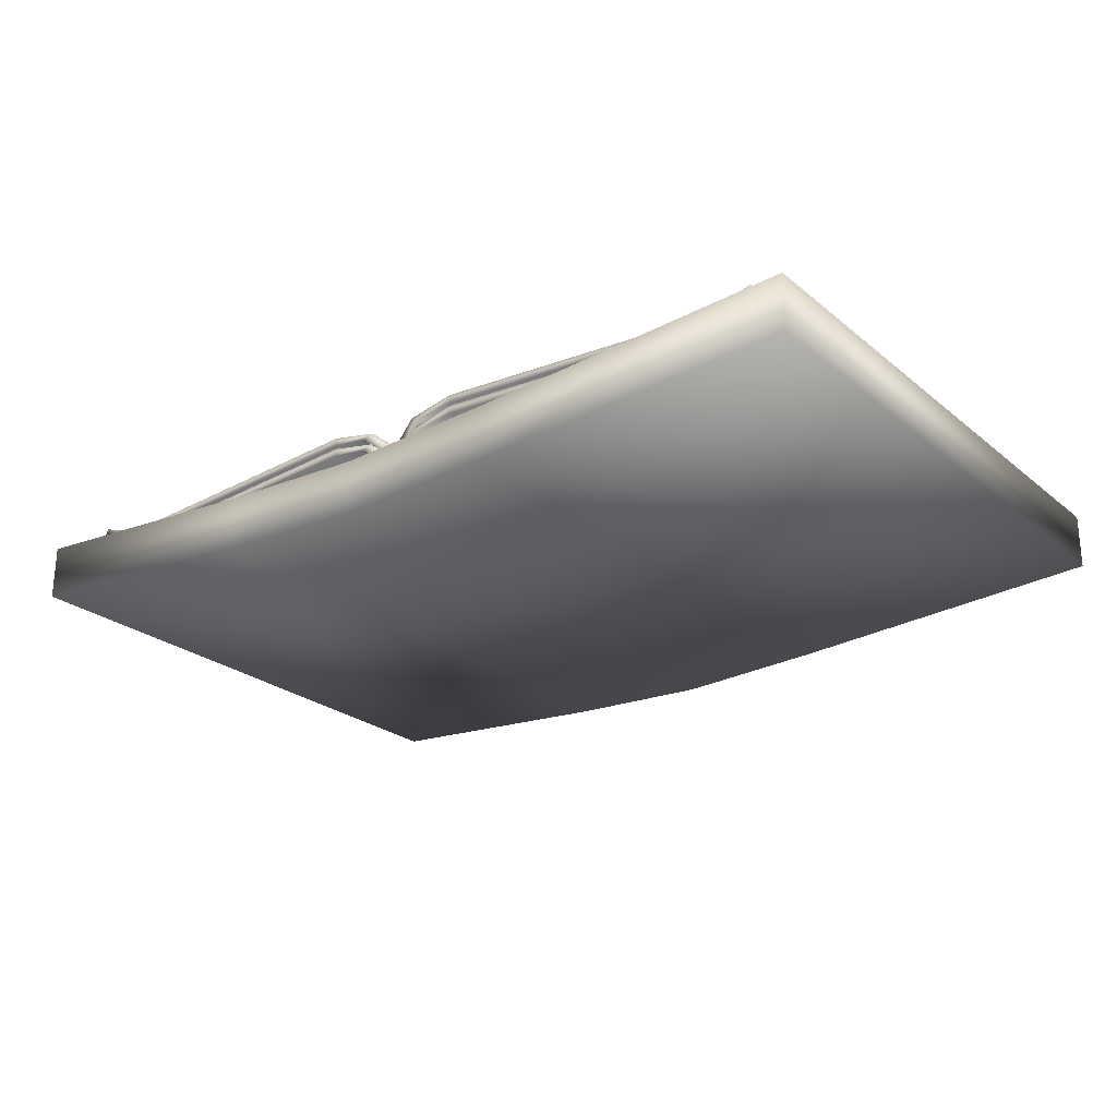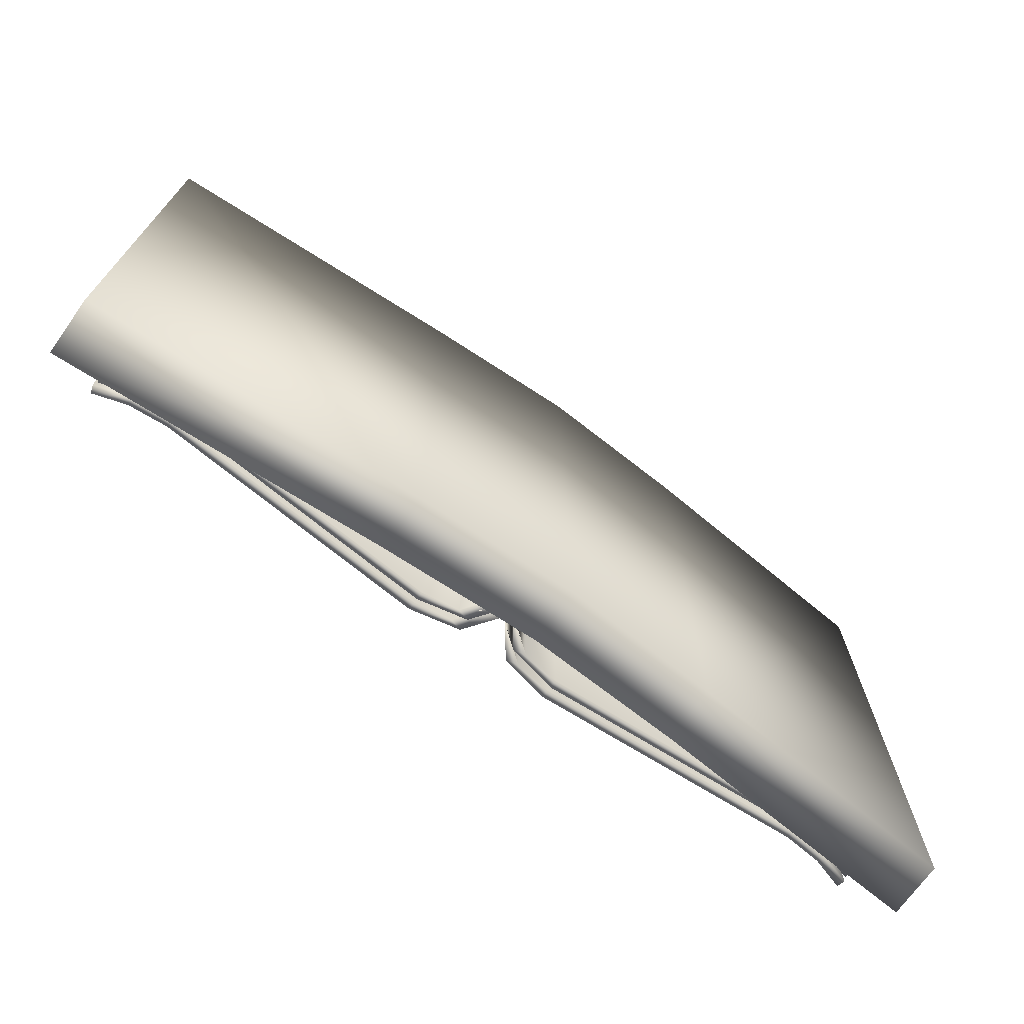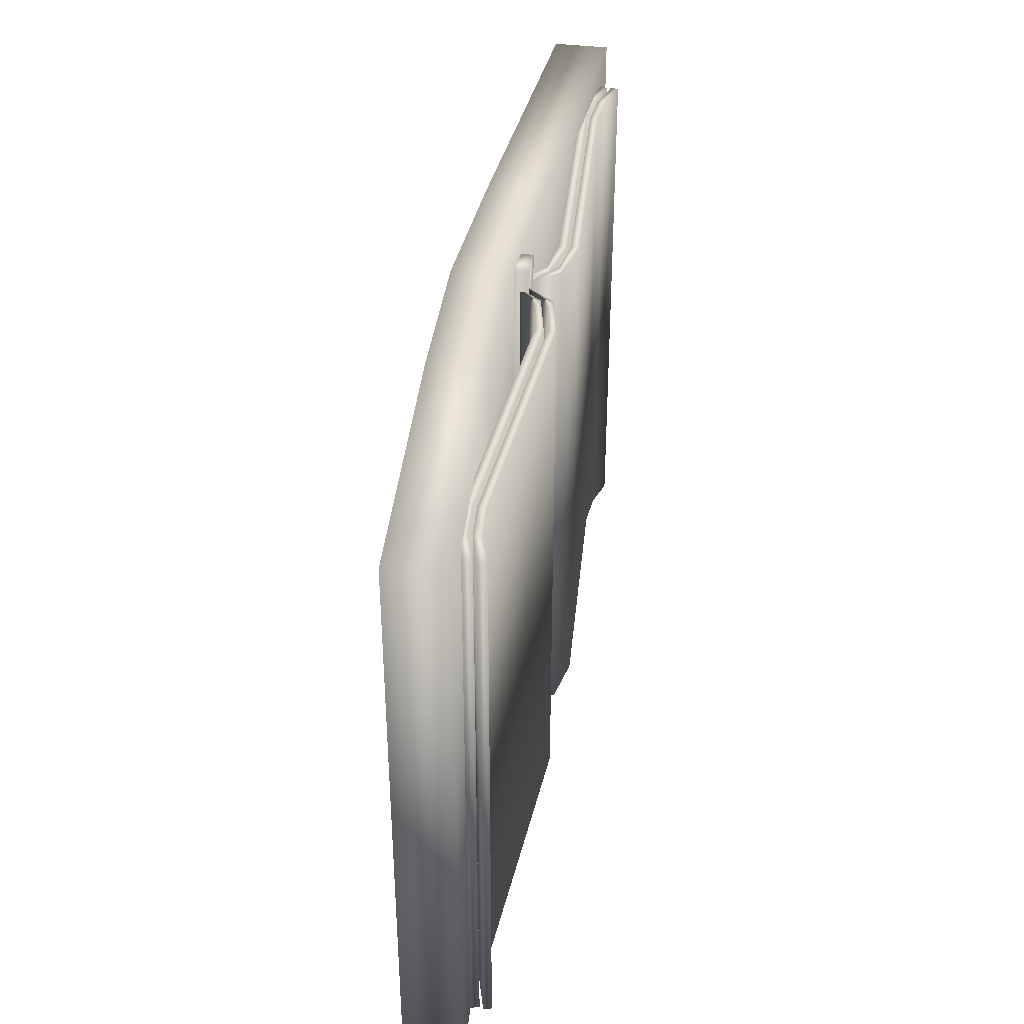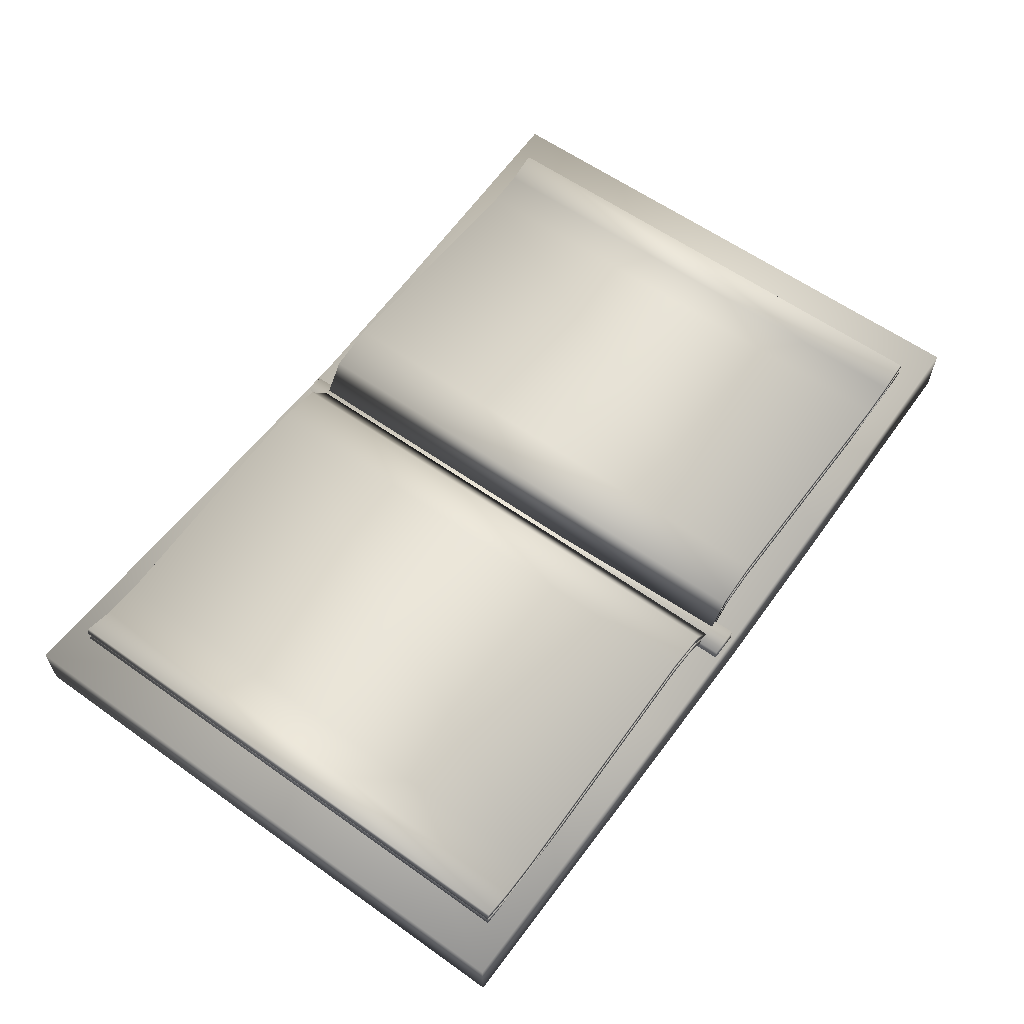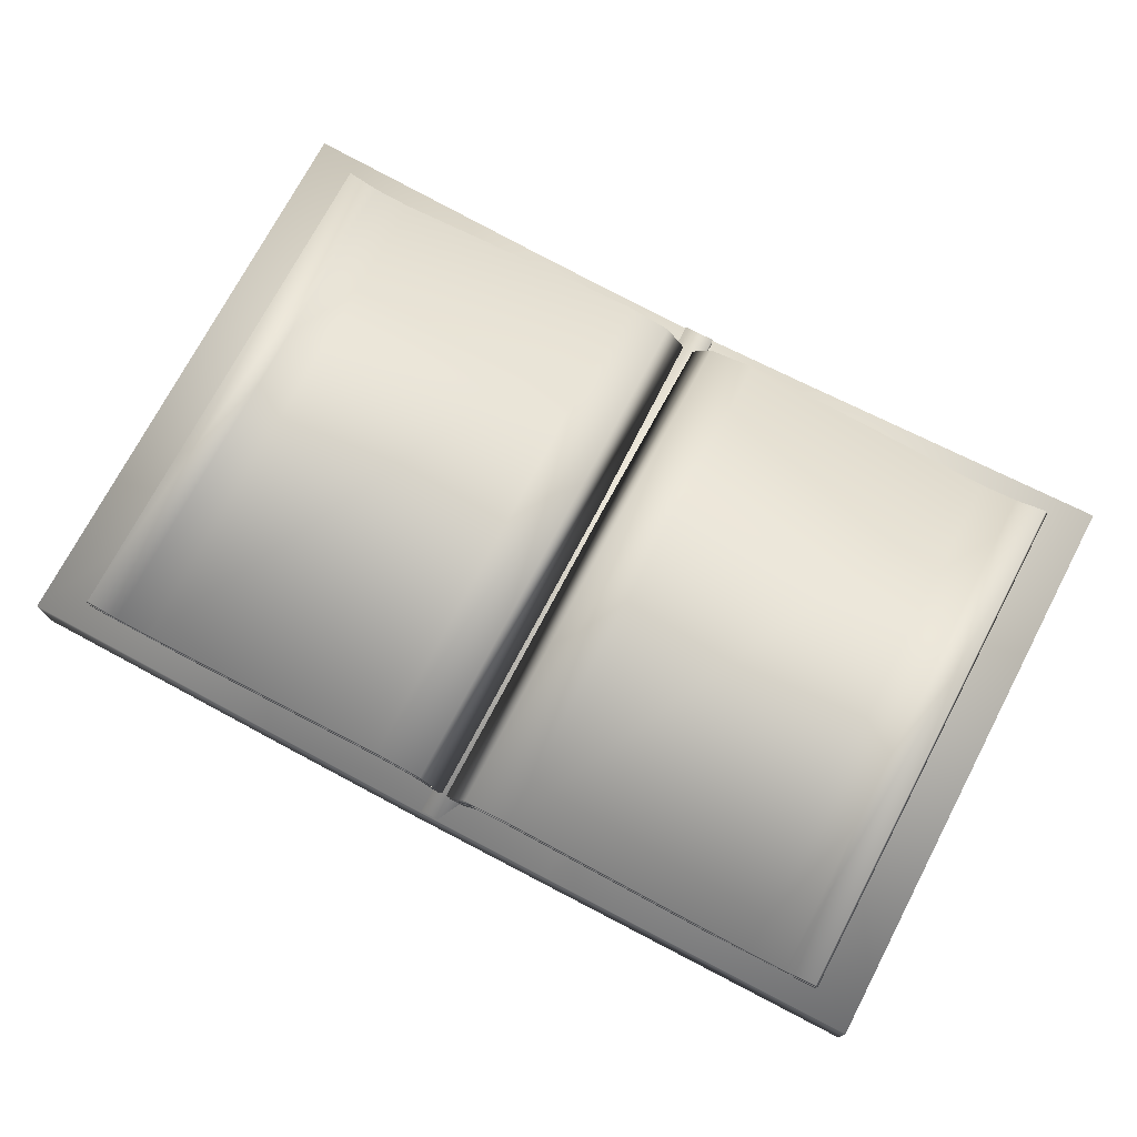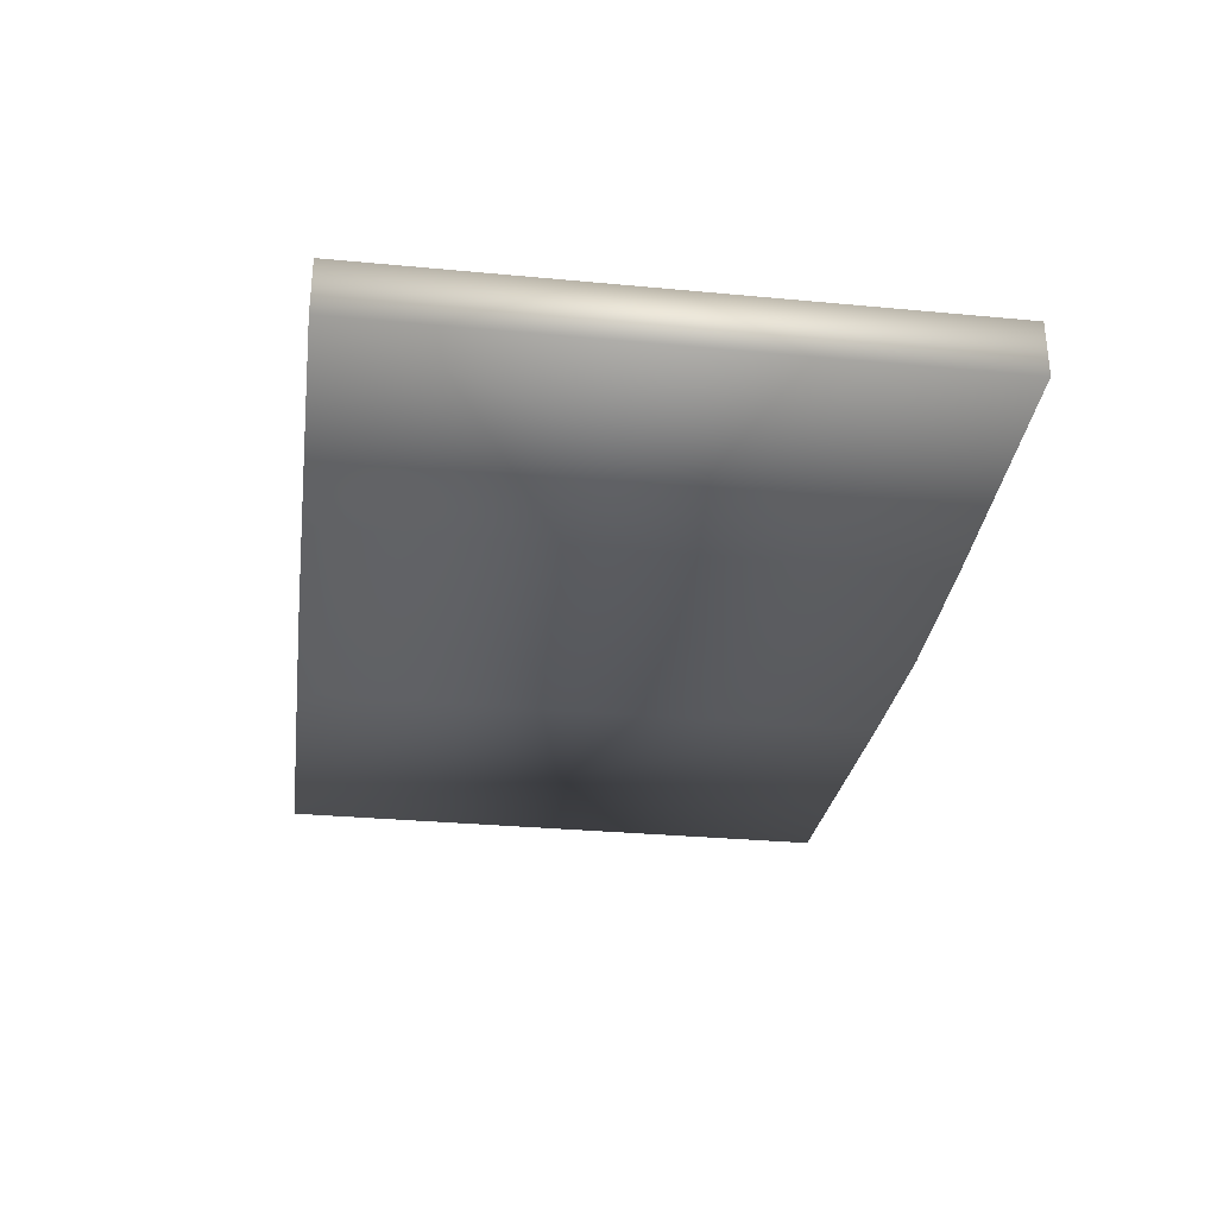
<metadata>
{"format":"obj","ext":"obj","renderer":"f3d","projection":"perspective","resolution":1024,"background":"white","views":[{"elev":-24.4,"azim":-142.9,"up":"+Y"},{"elev":-71.2,"azim":-35.6,"up":"+Z"},{"elev":38.1,"azim":99.4,"up":"+Z"},{"elev":60.4,"azim":-54.0,"up":"+Y"},{"elev":73.9,"azim":-152.2,"up":"+Y"},{"elev":-30.4,"azim":82.2,"up":"+Y"}]}
</metadata>
<code>
v  -63.99 0.915 -31.38
v  -63.99 0.915 -67.74
v  -43.87 -0.2692 -67.74
v  -43.87 -0.2692 -31.38
v  -63.99 4.348 -31.38
v  -43.87 3.164 -31.38
v  -43.87 3.164 -67.74
v  -63.99 4.348 -67.74
v  -7.779 0.915 -31.38
v  -7.779 0.915 -67.74
v  -7.779 4.348 -67.74
v  -7.779 4.348 -31.38
v  -24.68 -0.2692 -67.74
v  -24.68 3.164 -67.74
v  -24.68 -0.2692 -31.38
v  -24.68 3.164 -31.38
v  -34.17 -0.6821 -67.74
v  -34.17 2.751 -67.74
v  -34.17 -0.6821 -31.38
v  -34.17 2.751 -31.38
v  -10.66 5.05 -66.16
v  -10.66 5.05 -32.96
v  -12.77 4.438 -32.96
v  -12.77 4.438 -66.16
v  -10.82 5.53 -66.16
v  -12.77 4.923 -66.16
v  -12.77 4.923 -32.96
v  -10.82 5.53 -32.96
v  -34.78 4.181 -66.16
v  -34.78 4.181 -32.96
v  -35.82 3.328 -32.96
v  -35.82 3.328 -66.16
v  -33.72 4.978 -32.96
v  -34.42 5.178 -32.96
v  -15.09 4.241 -32.96
v  -15.09 4.241 -66.16
v  -15.09 4.726 -66.16
v  -15.09 4.726 -32.96
v  -31.47 5.303 -32.96
v  -31.47 5.303 -66.16
v  -31.47 5.788 -66.16
v  -31.47 5.788 -32.96
v  -33.72 4.978 -66.16
v  -34.42 5.178 -66.16
v  -37.09 2.304 -31.62
v  -37.09 1.519 -67.65
v  -35.17 1.519 -67.65
v  -35.17 2.304 -31.62
v  -37.09 3.626 -31.62
v  -35.17 3.626 -31.62
v  -35.17 2.841 -67.65
v  -37.09 2.841 -67.65
v  -61.29 5.05 -32.96
v  -61.29 5.05 -66.16
v  -59.18 4.438 -66.16
v  -59.18 4.438 -32.96
v  -61.13 5.53 -32.96
v  -59.18 4.923 -32.96
v  -59.18 4.923 -66.16
v  -61.13 5.53 -66.16
v  -37.16 4.181 -32.96
v  -37.16 3.395 -66.16
v  -36.12 3.328 -66.16
v  -36.12 3.328 -32.96
v  -38.23 4.978 -66.16
v  -37.52 5.178 -66.16
v  -56.86 4.241 -66.16
v  -56.86 4.241 -32.96
v  -56.86 4.726 -32.96
v  -56.86 4.726 -66.16
v  -40.48 5.303 -66.16
v  -40.48 5.303 -32.96
v  -40.48 5.788 -32.96
v  -40.48 5.788 -66.16
v  -38.23 4.978 -32.96
v  -37.52 5.178 -32.96
v  -10.66 4.329 -66.16
v  -10.66 4.329 -32.96
v  -12.77 3.716 -32.96
v  -12.77 3.716 -66.16
v  -10.82 4.809 -66.16
v  -12.77 4.202 -66.16
v  -12.77 4.202 -32.96
v  -10.82 4.809 -32.96
v  -34.78 3.46 -66.16
v  -34.78 3.46 -32.96
v  -35.82 2.607 -32.96
v  -35.82 2.607 -66.16
v  -33.72 4.256 -32.96
v  -34.42 4.456 -32.96
v  -15.09 3.52 -32.96
v  -15.09 3.52 -66.16
v  -15.09 4.005 -66.16
v  -15.09 4.005 -32.96
v  -31.47 4.582 -32.96
v  -31.47 4.582 -66.16
v  -31.47 5.067 -66.16
v  -31.47 5.067 -32.96
v  -33.72 4.256 -66.16
v  -34.42 4.456 -66.16
v  -61.29 4.329 -32.96
v  -61.29 4.329 -66.16
v  -59.18 3.716 -66.16
v  -59.18 3.716 -32.96
v  -61.13 4.809 -32.96
v  -59.18 4.202 -32.96
v  -59.18 4.202 -66.16
v  -61.13 4.809 -66.16
v  -37.16 3.46 -32.96
v  -37.16 2.674 -66.16
v  -36.12 2.607 -66.16
v  -36.12 2.607 -32.96
v  -38.23 4.256 -66.16
v  -37.52 4.456 -66.16
v  -56.86 3.52 -66.16
v  -56.86 3.52 -32.96
v  -56.86 4.005 -32.96
v  -56.86 4.005 -66.16
v  -40.48 4.582 -66.16
v  -40.48 4.582 -32.96
v  -40.48 5.067 -32.96
v  -40.48 5.067 -66.16
v  -38.23 4.256 -32.96
v  -37.52 4.456 -32.96
o Box003
g Box003
f 1 2 3 4
f 5 6 7 8
f 1 4 6 5
f 9 10 11 12
f 10 13 14 11
f 2 1 5 8
f 13 10 9 15
f 16 12 11 14
f 15 9 12 16
f 13 17 18 14
f 3 17 19 4
f 6 20 18 7
f 4 19 20 6
f 3 2 8 7
f 17 3 7 18
f 17 13 15 19
f 20 16 14 18
f 19 15 16 20
f 21 22 23 24
f 25 26 27 28
f 21 24 26 25
f 29 30 31 32
f 30 33 34 31
f 22 21 25 28
f 23 35 36 24
f 26 37 38 27
f 24 36 37 26
f 23 22 28 27
f 35 23 27 38
f 35 39 40 36
f 37 41 42 38
f 36 40 41 37
f 39 35 38 42
f 39 33 43 40
f 41 44 34 42
f 40 43 44 41
f 33 39 42 34
f 33 30 29 43
f 44 32 31 34
f 43 29 32 44
f 45 46 47 48
f 49 50 51 52
f 45 48 50 49
f 48 47 51 50
f 47 46 52 51
f 46 45 49 52
f 53 54 55 56
f 57 58 59 60
f 53 56 58 57
f 61 62 63 64
f 62 65 66 63
f 54 53 57 60
f 55 67 68 56
f 58 69 70 59
f 56 68 69 58
f 55 54 60 59
f 67 55 59 70
f 67 71 72 68
f 69 73 74 70
f 68 72 73 69
f 71 67 70 74
f 71 65 75 72
f 73 76 66 74
f 72 75 76 73
f 65 71 74 66
f 65 62 61 75
f 76 64 63 66
f 75 61 64 76
f 77 78 79 80
f 81 82 83 84
f 77 80 82 81
f 85 86 87 88
f 86 89 90 87
f 78 77 81 84
f 79 91 92 80
f 82 93 94 83
f 80 92 93 82
f 79 78 84 83
f 91 79 83 94
f 91 95 96 92
f 93 97 98 94
f 92 96 97 93
f 95 91 94 98
f 95 89 99 96
f 97 100 90 98
f 96 99 100 97
f 89 95 98 90
f 89 86 85 99
f 100 88 87 90
f 99 85 88 100
f 101 102 103 104
f 105 106 107 108
f 101 104 106 105
f 109 110 111 112
f 110 113 114 111
f 102 101 105 108
f 103 115 116 104
f 106 117 118 107
f 104 116 117 106
f 103 102 108 107
f 115 103 107 118
f 115 119 120 116
f 117 121 122 118
f 116 120 121 117
f 119 115 118 122
f 119 113 123 120
f 121 124 114 122
f 120 123 124 121
f 113 119 122 114
f 113 110 109 123
f 124 112 111 114
f 123 109 112 124

</code>
